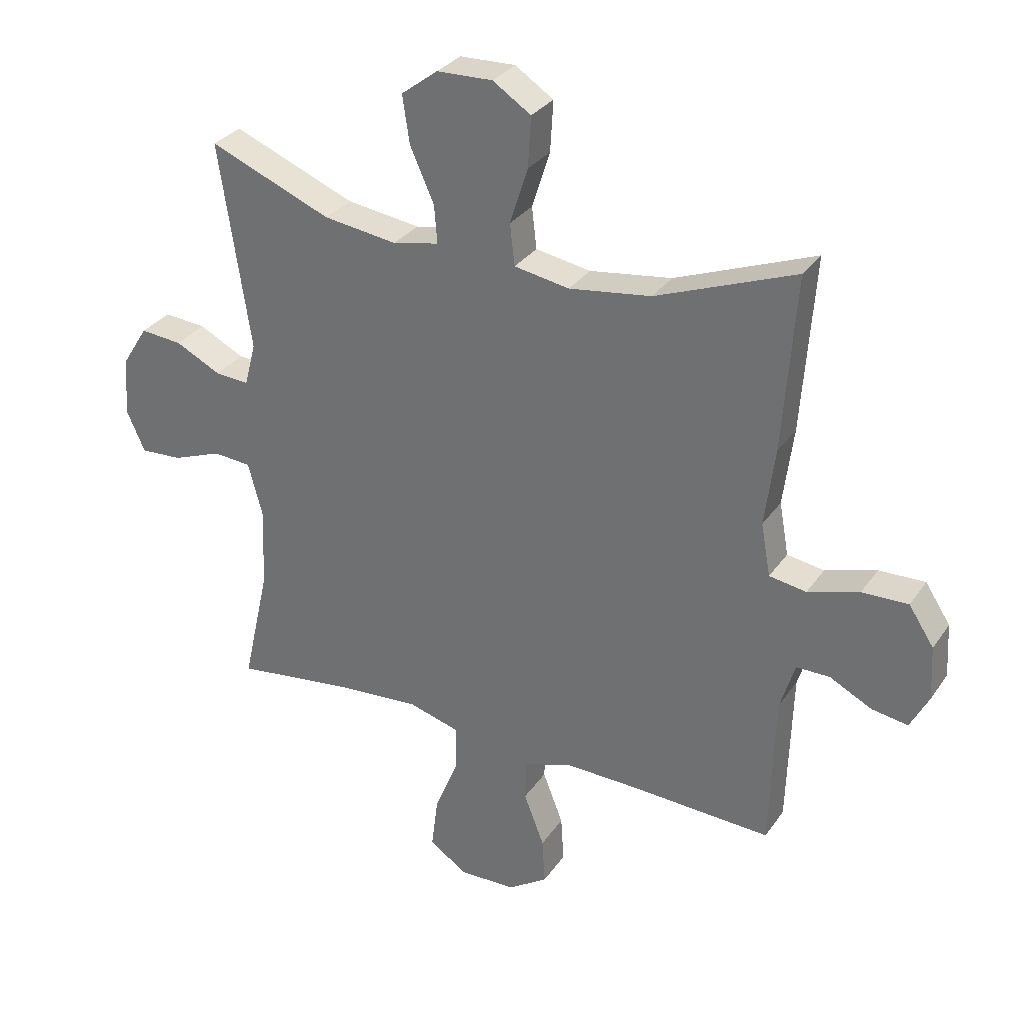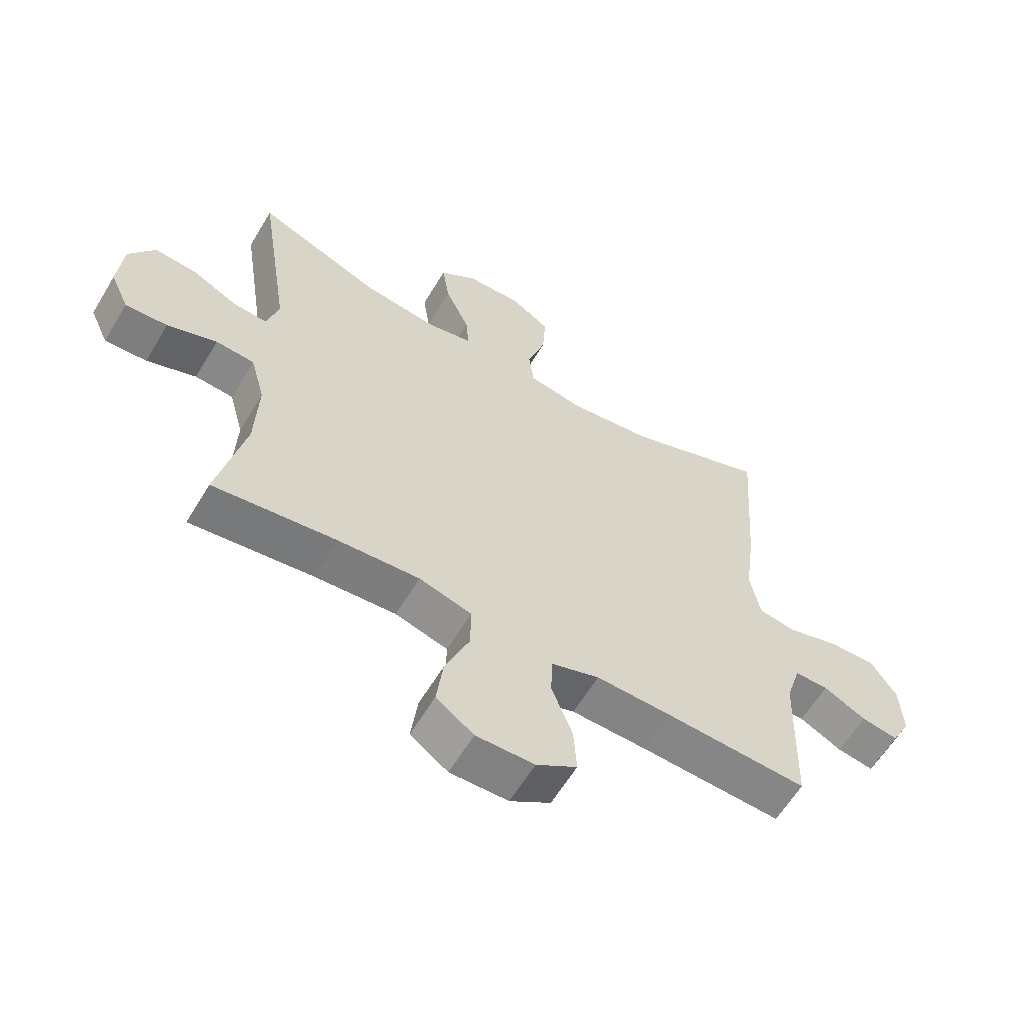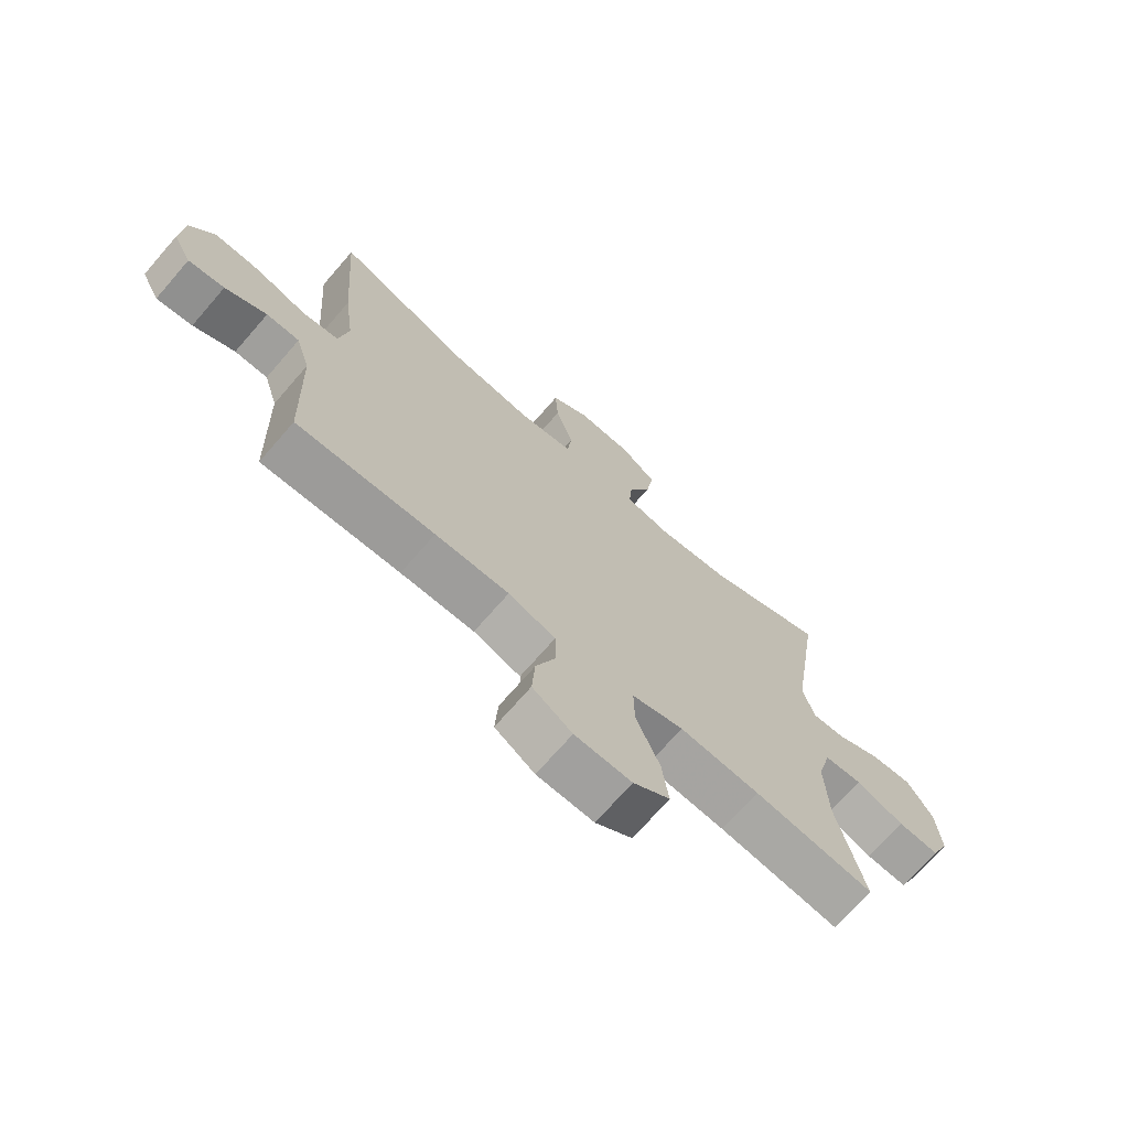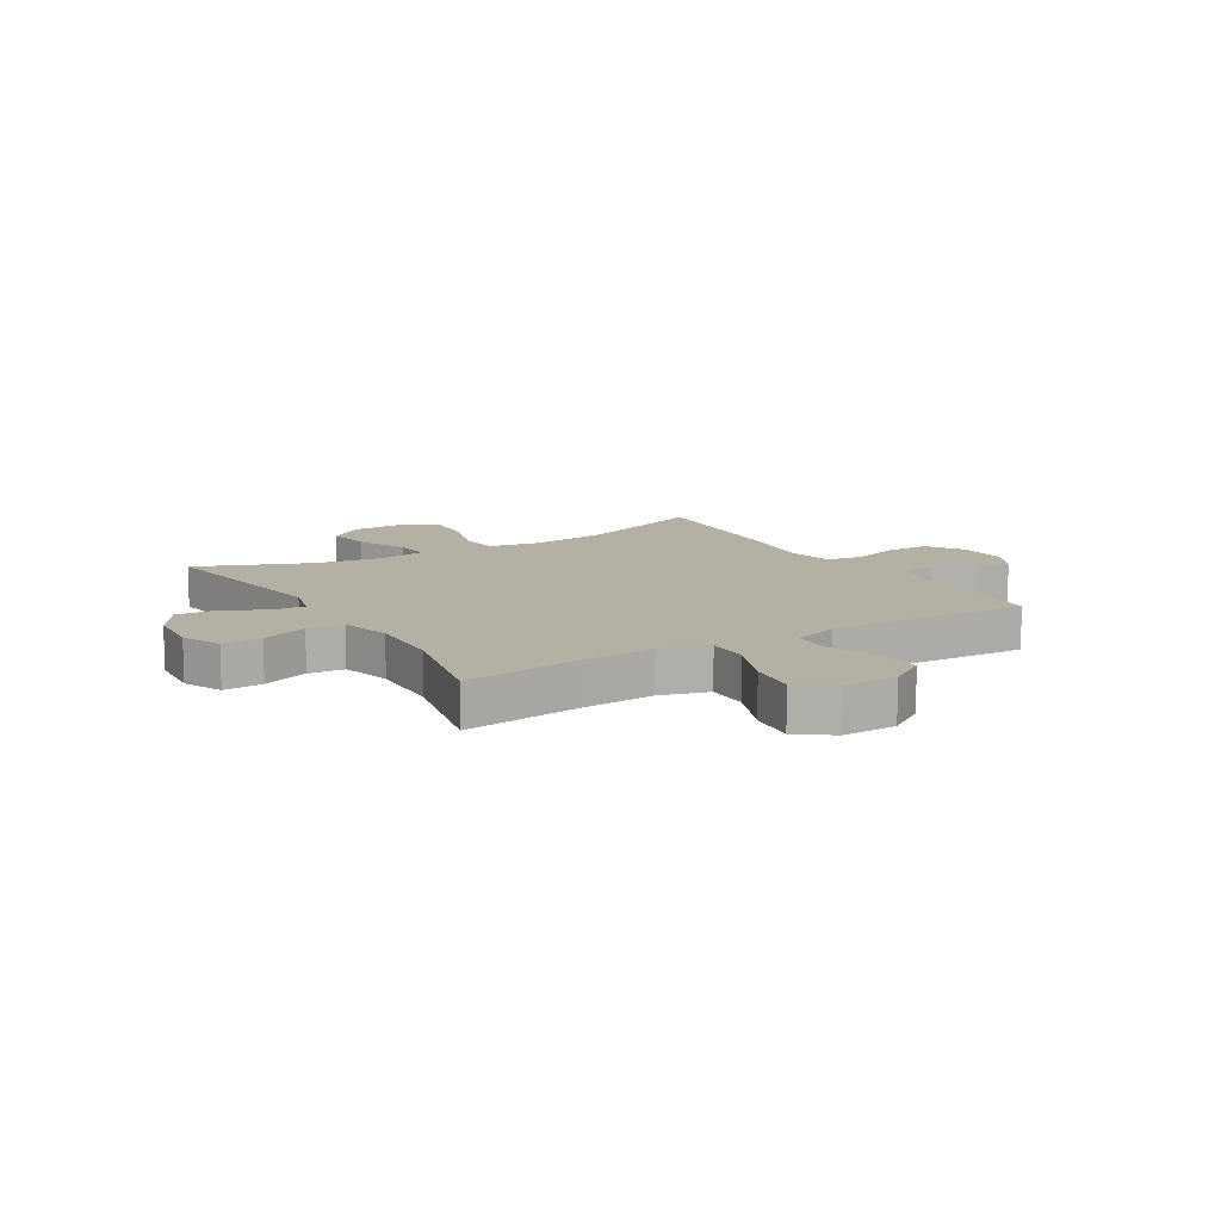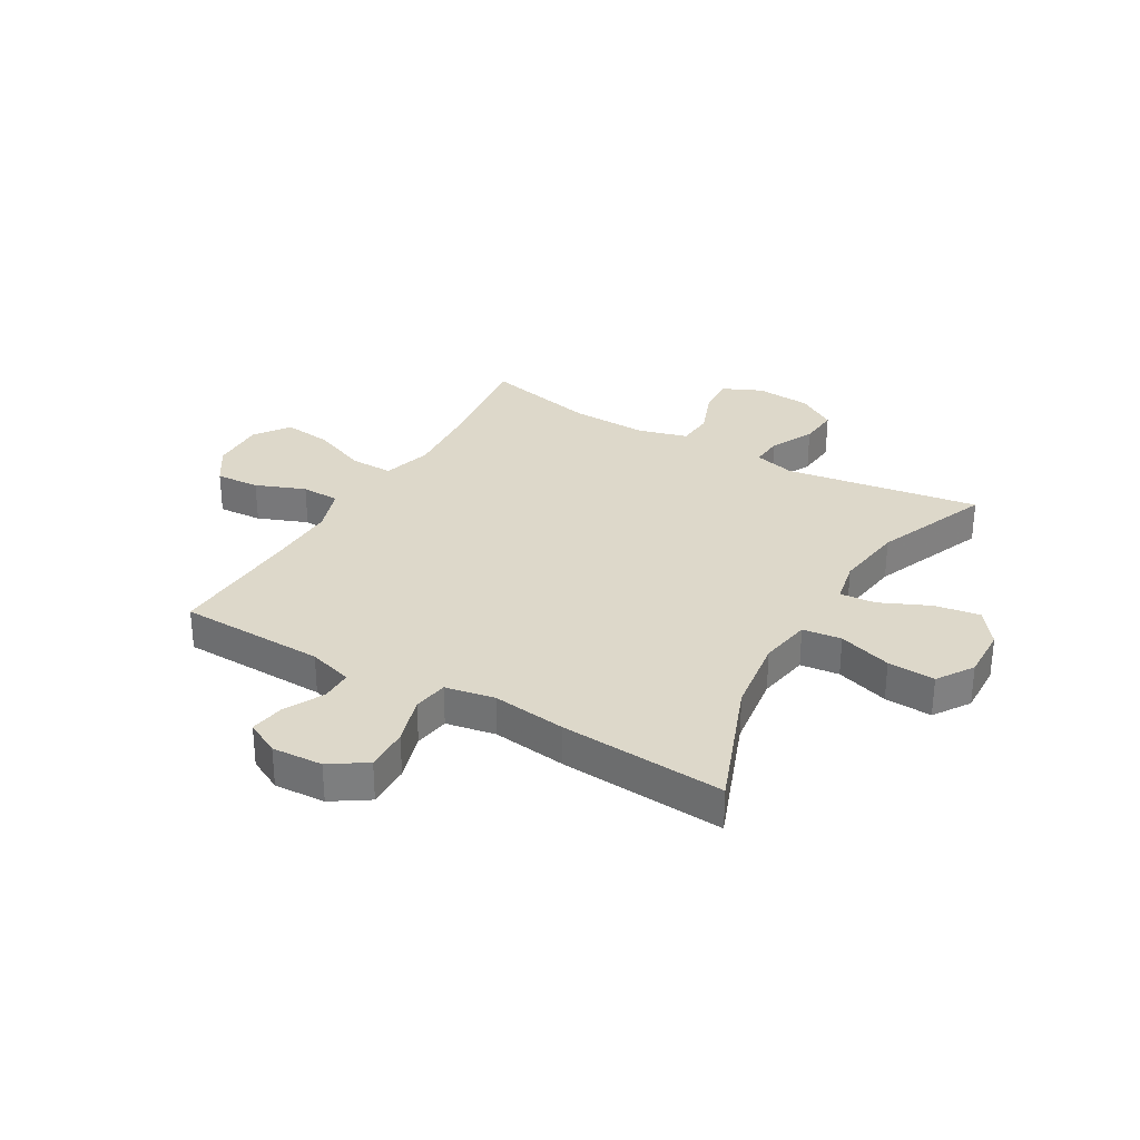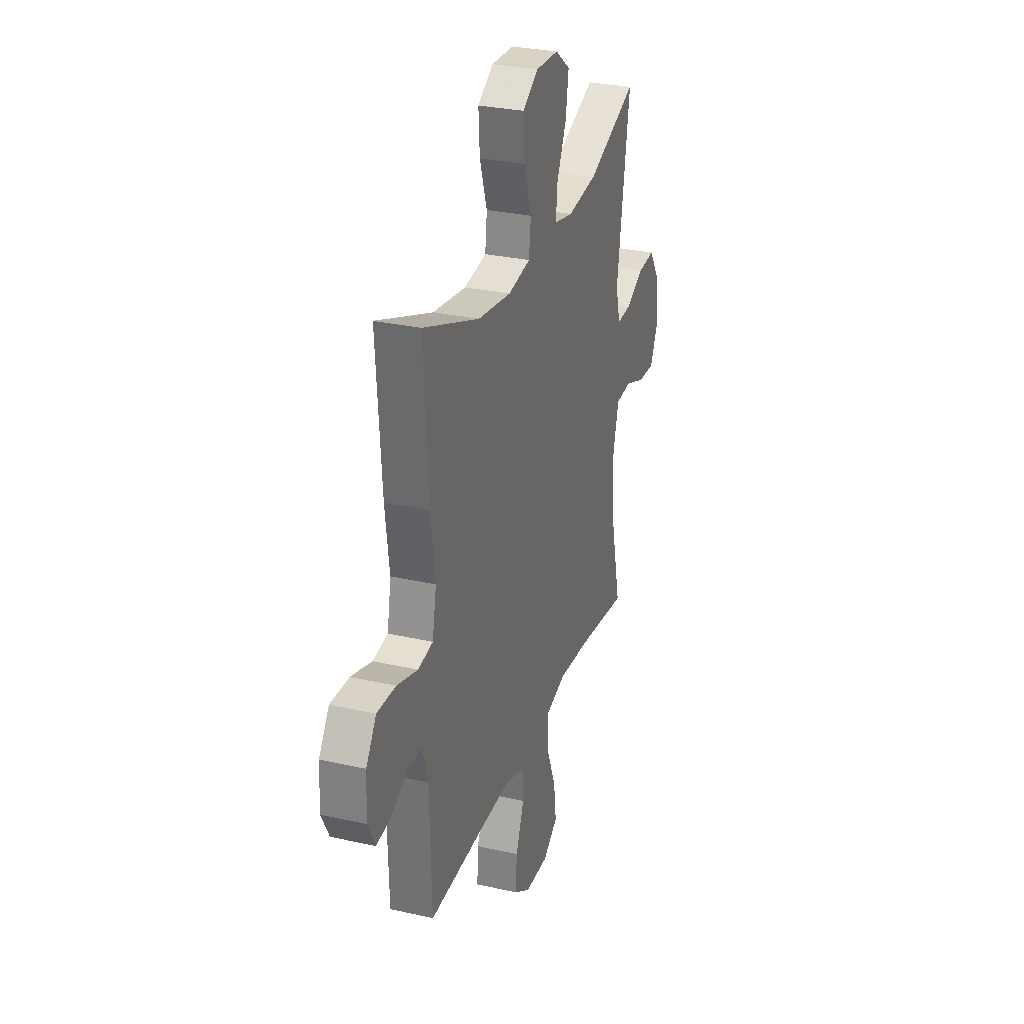
<metadata>
{"format":"obj","ext":"obj","renderer":"f3d","projection":"perspective","resolution":1024,"background":"white","views":[{"elev":30.8,"azim":-151.5,"up":"+Z"},{"elev":-61.0,"azim":149.1,"up":"+Z"},{"elev":-71.2,"azim":-41.0,"up":"+Z"},{"elev":11.6,"azim":148.9,"up":"+Y"},{"elev":31.0,"azim":-59.9,"up":"+Y"},{"elev":29.3,"azim":-71.4,"up":"+Z"}]}
</metadata>
<code>
v -0.5 0.07 -0.5
v -0.508 0.07 -0.24
v -0.532 0.07 -0.161
v -0.588 0.07 -0.161
v -0.658 0.07 -0.197
v -0.719 0.07 -0.207
v -0.75 0.07 -0.147
v -0.745 0.07 -0.057
v -0.703 0.07 0.007
v -0.626 0.07 0.005
v -0.54 0.07 -0.021
v -0.478 0.07 -0.011
v -0.462 0.07 0.077
v -0.479 0.07 0.208
v -0.5 0.07 0.5
v -0.267 0.07 0.411
v -0.13 0.07 0.392
v -0.038 0.07 0.408
v -0.03 0.07 0.477
v -0.06 0.07 0.571
v -0.065 0.07 0.655
v -0.001 0.07 0.697
v 0.092 0.07 0.694
v 0.153 0.07 0.648
v 0.141 0.07 0.568
v 0.101 0.07 0.479
v 0.096 0.07 0.416
v 0.173 0.07 0.4
v 0.296 0.07 0.417
v 0.5 0.07 0.5
v 0.448 0.07 0.155
v 0.467 0.07 0.082
v 0.524 0.07 0.086
v 0.6 0.07 0.124
v 0.67 0.07 0.13
v 0.713 0.07 0.062
v 0.721 0.07 -0.037
v 0.69 0.07 -0.106
v 0.62 0.07 -0.102
v 0.538 0.07 -0.071
v 0.474 0.07 -0.076
v 0.45 0.07 -0.165
v 0.455 0.07 -0.3
v 0.5 0.07 -0.5
v 0.297 0.07 -0.474
v 0.162 0.07 -0.464
v 0.075 0.07 -0.489
v 0.076 0.07 -0.564
v 0.116 0.07 -0.663
v 0.127 0.07 -0.749
v 0.065 0.07 -0.793
v -0.031 0.07 -0.791
v -0.098 0.07 -0.747
v -0.093 0.07 -0.669
v -0.059 0.07 -0.581
v -0.061 0.07 -0.513
v -0.141 0.07 -0.486
v -0.266 0.07 -0.489
v -0.5 0 -0.5
v -0.508 0 -0.24
v -0.532 0 -0.161
v -0.588 0 -0.161
v -0.658 0 -0.197
v -0.719 0 -0.207
v -0.75 0 -0.147
v -0.745 0 -0.057
v -0.703 0 0.007
v -0.626 0 0.005
v -0.54 0 -0.021
v -0.478 0 -0.011
v -0.462 0 0.077
v -0.479 0 0.208
v -0.5 0 0.5
v -0.267 0 0.411
v -0.13 0 0.392
v -0.038 0 0.408
v -0.03 0 0.477
v -0.06 0 0.571
v -0.065 0 0.655
v -0.001 0 0.697
v 0.092 0 0.694
v 0.153 0 0.648
v 0.141 0 0.568
v 0.101 0 0.479
v 0.096 0 0.416
v 0.173 0 0.4
v 0.296 0 0.417
v 0.5 0 0.5
v 0.448 0 0.155
v 0.467 0 0.082
v 0.524 0 0.086
v 0.6 0 0.124
v 0.67 0 0.13
v 0.713 0 0.062
v 0.721 0 -0.037
v 0.69 0 -0.106
v 0.62 0 -0.102
v 0.538 0 -0.071
v 0.474 0 -0.076
v 0.45 0 -0.165
v 0.455 0 -0.3
v 0.5 0 -0.5
v 0.297 0 -0.474
v 0.162 0 -0.464
v 0.075 0 -0.489
v 0.076 0 -0.564
v 0.116 0 -0.663
v 0.127 0 -0.749
v 0.065 0 -0.793
v -0.031 0 -0.791
v -0.098 0 -0.747
v -0.093 0 -0.669
v -0.059 0 -0.581
v -0.061 0 -0.513
v -0.141 0 -0.486
v -0.266 0 -0.489
f 52 53 54 55
f 52 55 56
f 51 52 56
f 48 49 50 51
f 47 48 51 56
f 46 47 56 57
f 43 44 45
f 42 43 45 46
f 41 42 46 57
f 37 38 39 40
f 37 40 41
f 36 37 41
f 33 34 35 36
f 32 33 36 41
f 31 32 41 57
f 29 30 31 57
f 23 24 25 26
f 23 26 27
f 22 23 27
f 19 20 21 22
f 18 19 22 27
f 17 18 27 28
f 13 14 15 16
f 12 13 16 17
f 8 9 10 11
f 8 11 12
f 7 8 12
f 4 5 6 7
f 3 4 7 12
f 2 3 12 17
f 58 1 2 17
f 28 29 57 58
f 17 28 58
f 113 112 111 110
f 114 113 110
f 114 110 109
f 109 108 107 106
f 114 109 106 105
f 115 114 105 104
f 103 102 101
f 104 103 101 100
f 115 104 100 99
f 98 97 96 95
f 99 98 95
f 99 95 94
f 94 93 92 91
f 99 94 91 90
f 115 99 90 89
f 115 89 88 87
f 84 83 82 81
f 85 84 81
f 85 81 80
f 80 79 78 77
f 85 80 77 76
f 86 85 76 75
f 74 73 72 71
f 75 74 71 70
f 69 68 67 66
f 70 69 66
f 70 66 65
f 65 64 63 62
f 70 65 62 61
f 75 70 61 60
f 75 60 59 116
f 116 115 87 86
f 116 86 75
f 1 59 60 2
f 2 60 61 3
f 3 61 62 4
f 4 62 63 5
f 5 63 64 6
f 6 64 65 7
f 7 65 66 8
f 8 66 67 9
f 9 67 68 10
f 10 68 69 11
f 11 69 70 12
f 12 70 71 13
f 13 71 72 14
f 14 72 73 15
f 15 73 74 16
f 16 74 75 17
f 17 75 76 18
f 18 76 77 19
f 19 77 78 20
f 20 78 79 21
f 21 79 80 22
f 22 80 81 23
f 23 81 82 24
f 24 82 83 25
f 25 83 84 26
f 26 84 85 27
f 27 85 86 28
f 28 86 87 29
f 29 87 88 30
f 30 88 89 31
f 31 89 90 32
f 32 90 91 33
f 33 91 92 34
f 34 92 93 35
f 35 93 94 36
f 36 94 95 37
f 37 95 96 38
f 38 96 97 39
f 39 97 98 40
f 40 98 99 41
f 41 99 100 42
f 42 100 101 43
f 43 101 102 44
f 44 102 103 45
f 45 103 104 46
f 46 104 105 47
f 47 105 106 48
f 48 106 107 49
f 49 107 108 50
f 50 108 109 51
f 51 109 110 52
f 52 110 111 53
f 53 111 112 54
f 54 112 113 55
f 55 113 114 56
f 56 114 115 57
f 57 115 116 58
f 58 116 59 1

</code>
